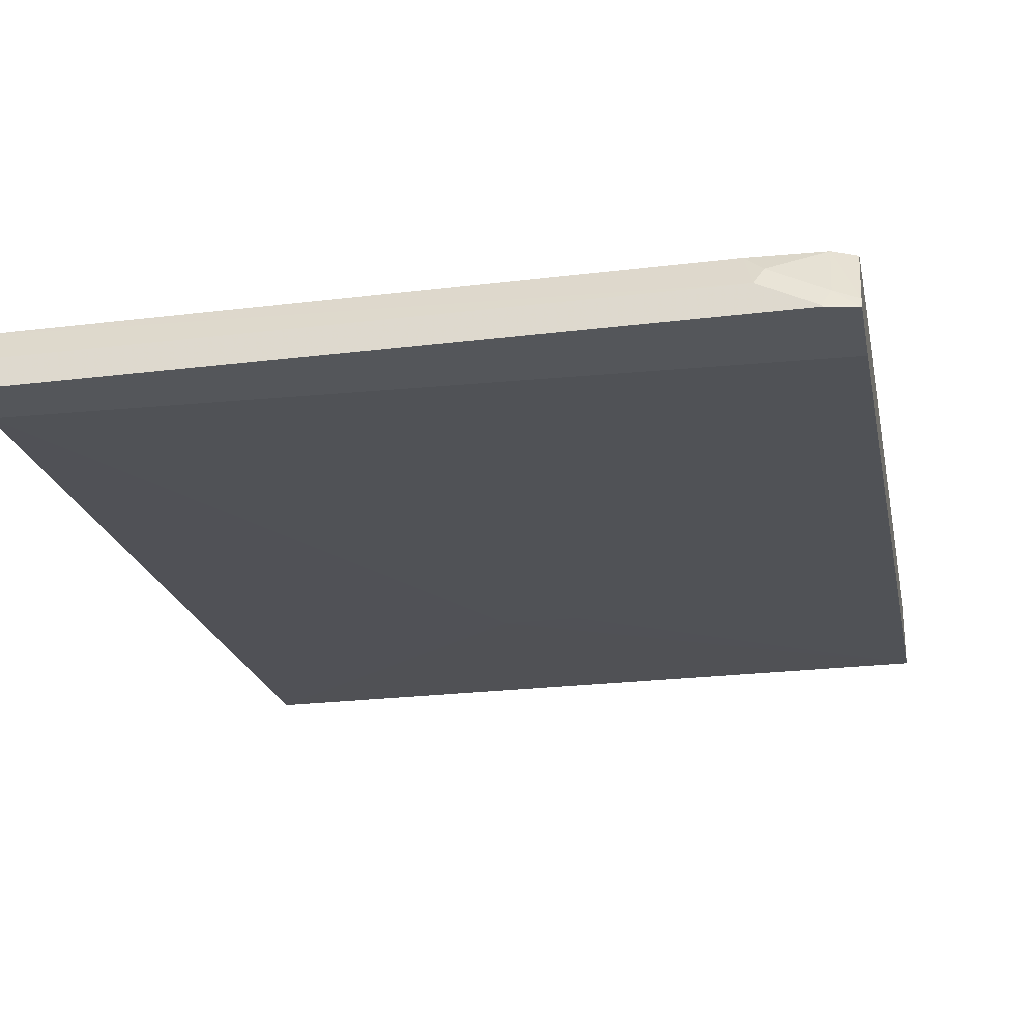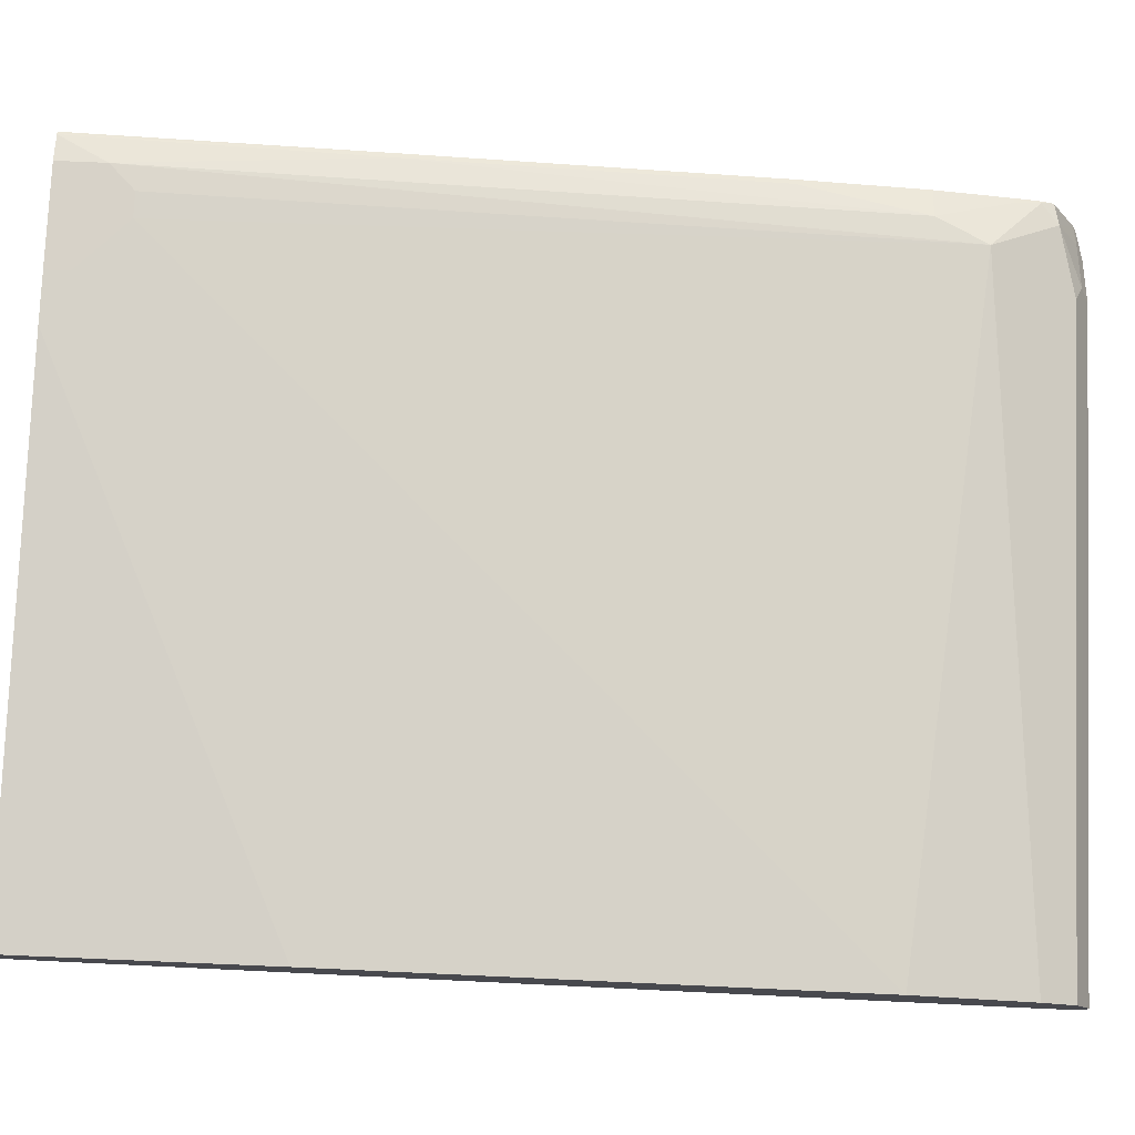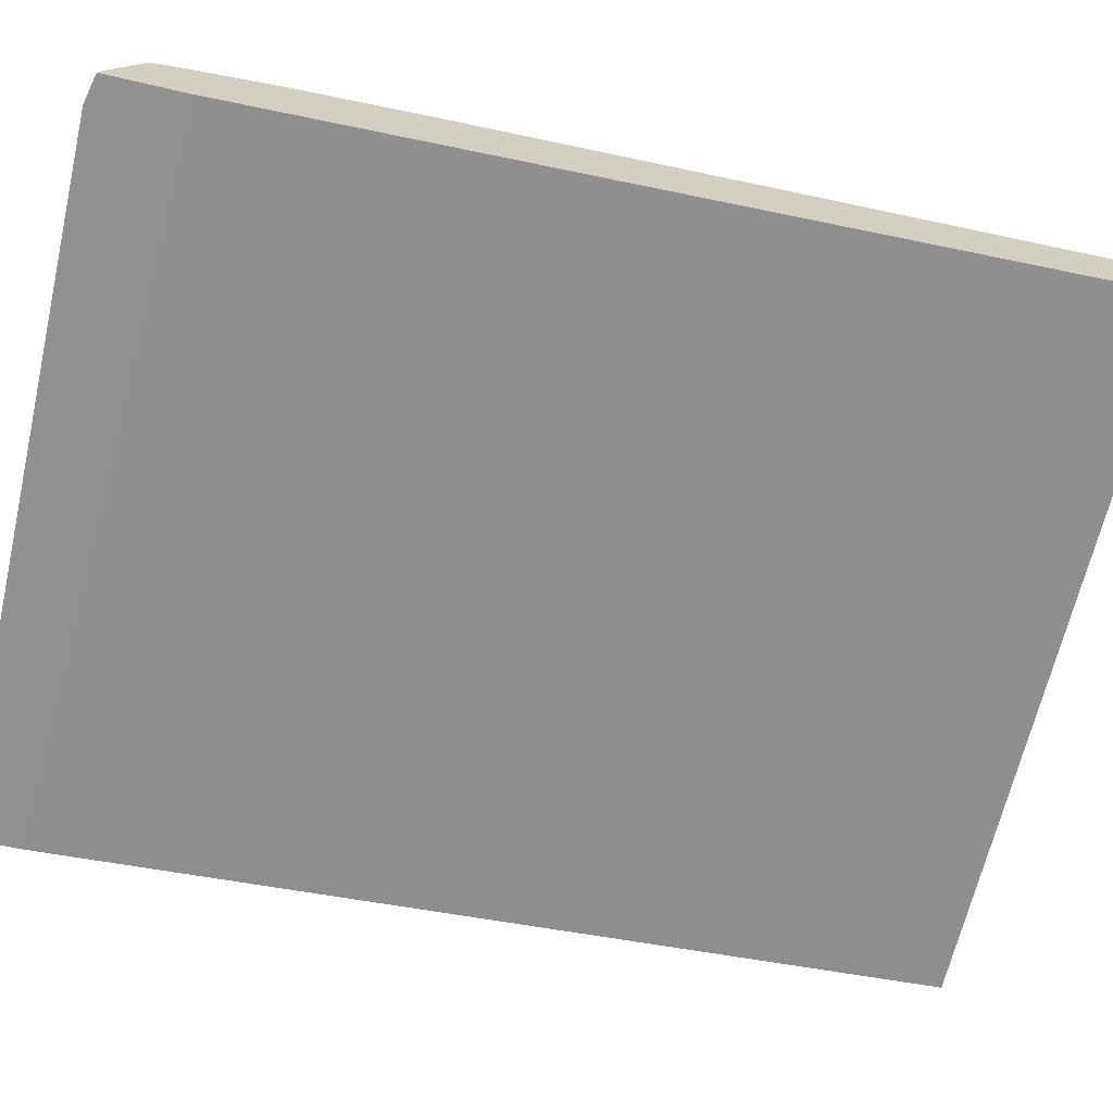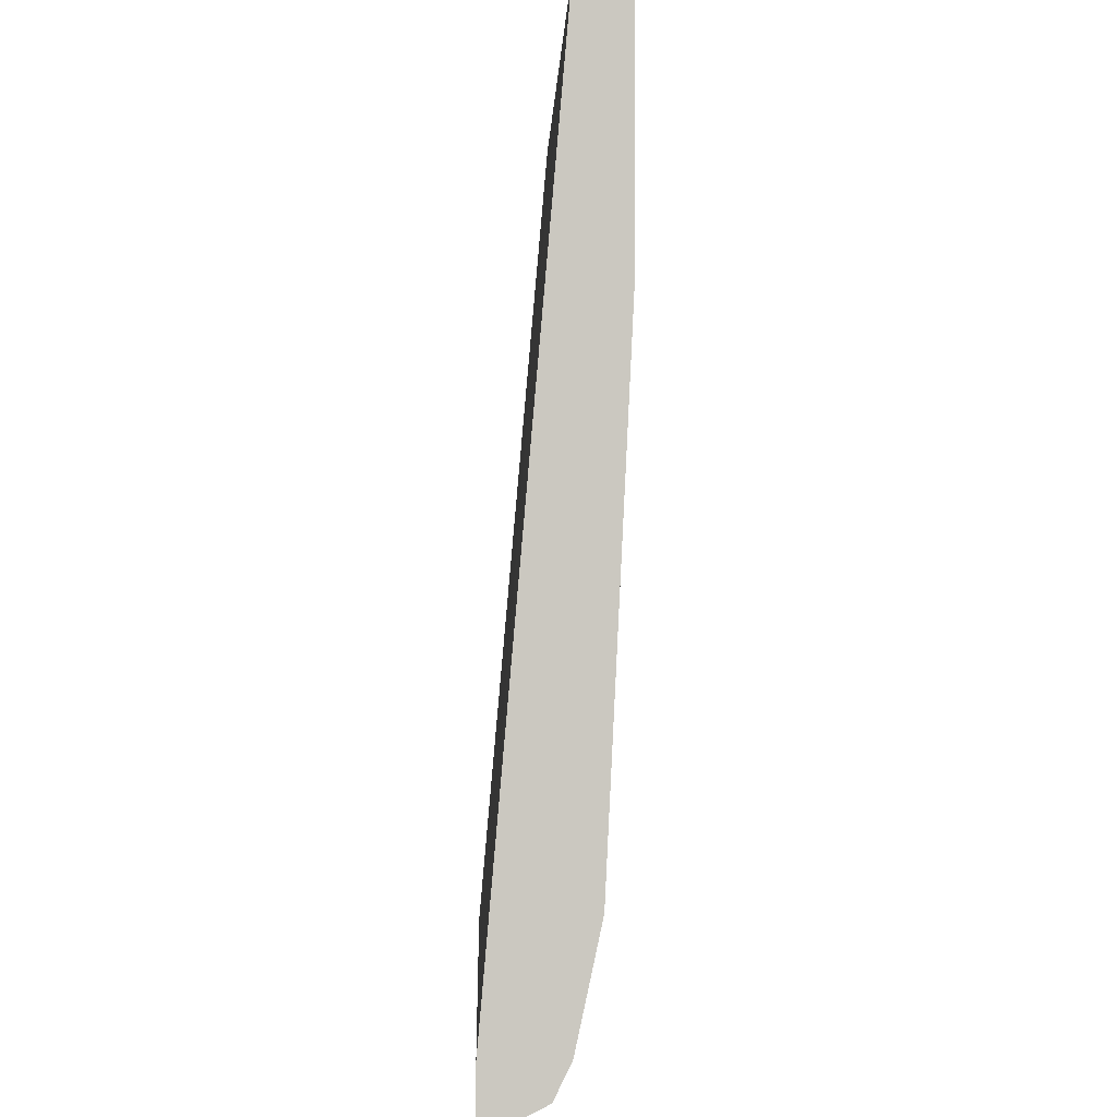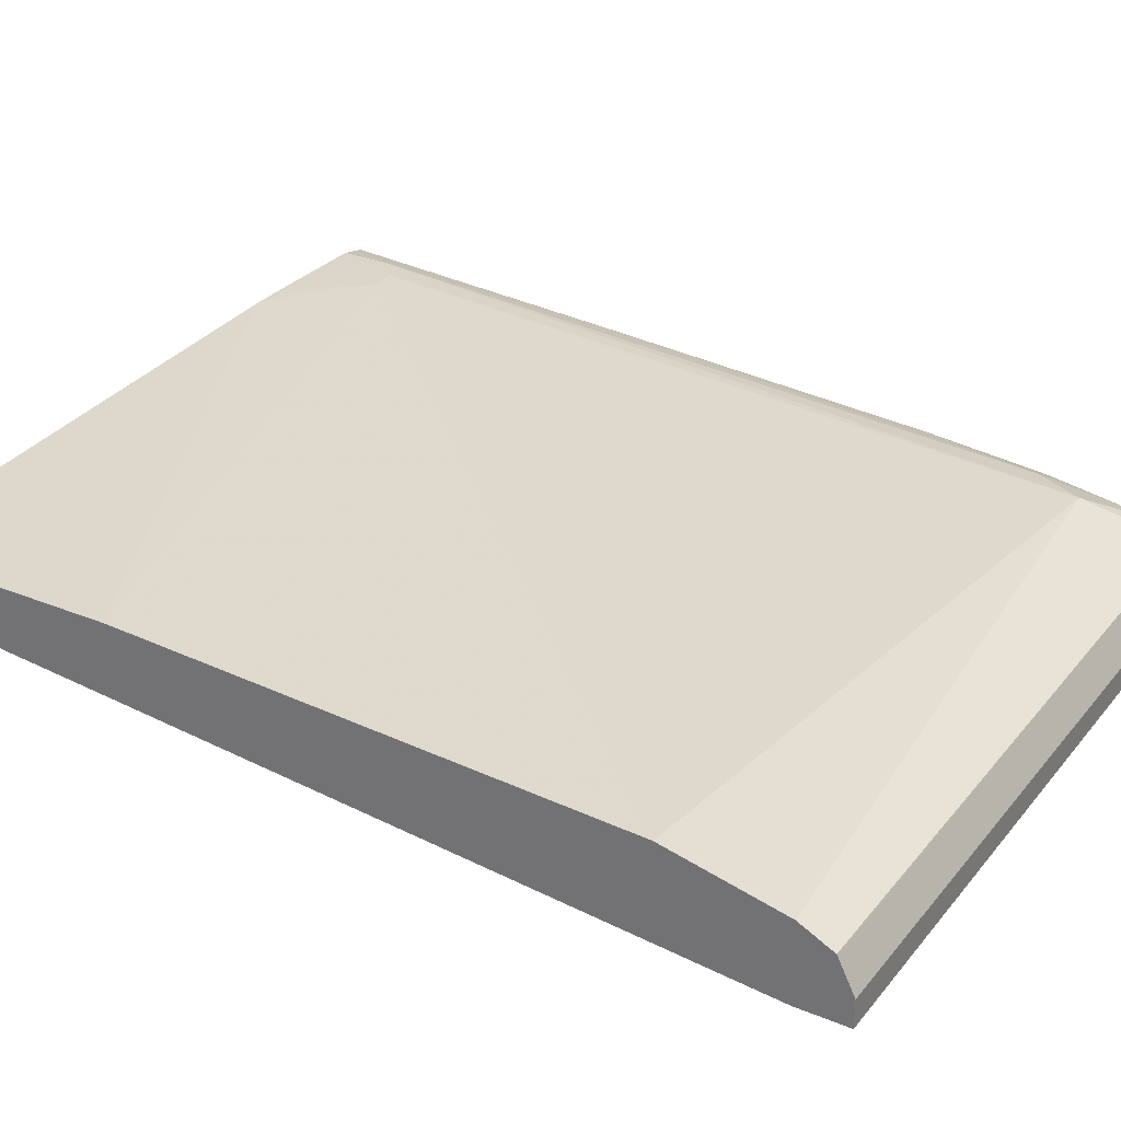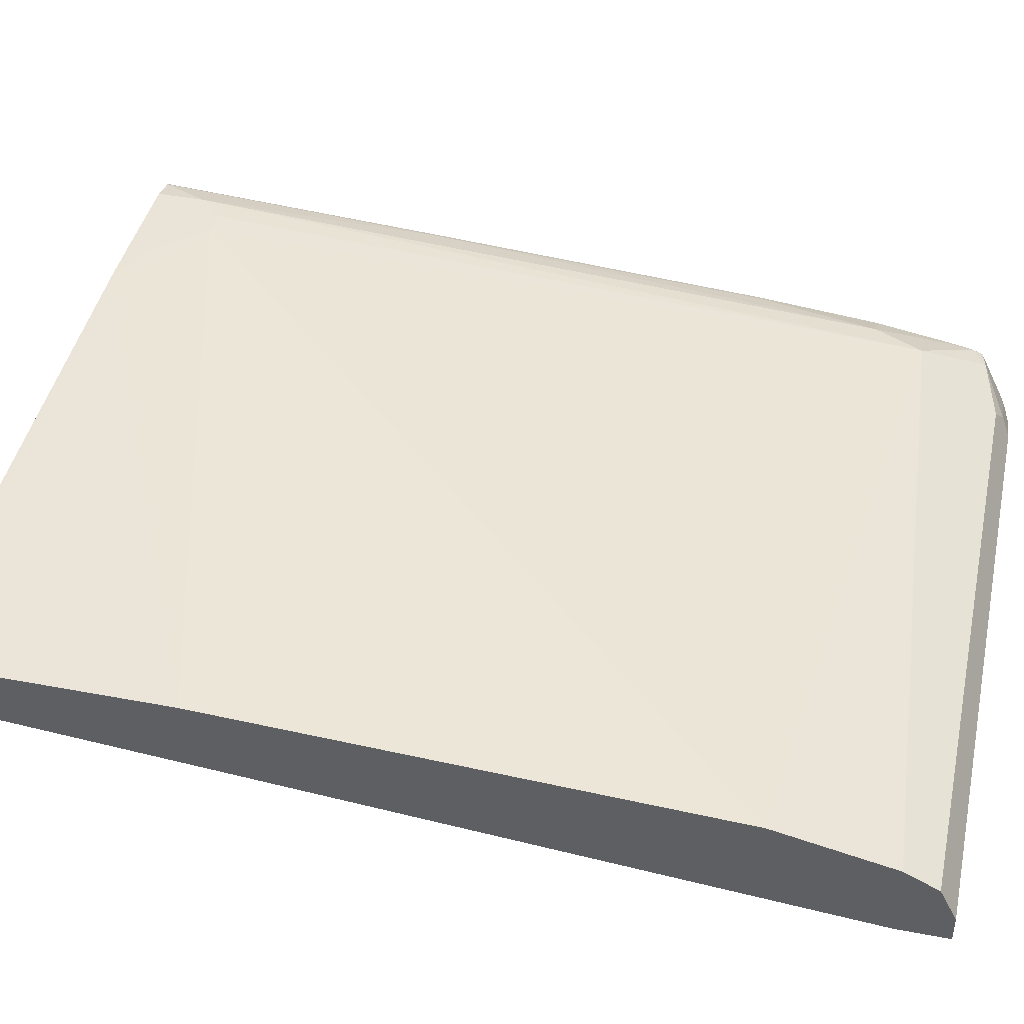
<metadata>
{"format":"obj","ext":"obj","renderer":"f3d","projection":"perspective","resolution":1024,"background":"white","views":[{"elev":-25.6,"azim":11.0,"up":"+Z"},{"elev":77.3,"azim":-87.6,"up":"+Z"},{"elev":-66.1,"azim":76.9,"up":"+Z"},{"elev":-2.2,"azim":-91.7,"up":"+Y"},{"elev":29.3,"azim":-58.6,"up":"+Z"},{"elev":42.8,"azim":-77.3,"up":"+Z"}]}
</metadata>
<code>
v 0.563 0.1145 0.3769
v 0.3456 -0.04944 0.3621
v 0.2963 -0.04944 0.3621
v 0.09281 0.1145 0.3786
v 0.563 0.1145 0.4227
v 0.563 -0.4397 0.3281
v 0.09281 -0.4609 0.3281
v 0.09281 0.1145 0.4115
v 0.5618 0.1145 0.4235
v 0.563 -0.0823 0.4098
v 0.563 -0.4892 0.3281
v 0.09281 -0.4938 0.3281
v 0.4448 0.1145 0.4276
v 0.09281 -0.04944 0.4115
v 0.5613 0.1145 0.4238
v 0.5609 0.1145 0.424
v 0.5596 -0.0823 0.4115
v 0.563 -0.3127 0.3933
v 0.563 -0.487 0.3346
v 0.5617 -0.4896 0.3292
v 0.5623 -0.4896 0.3281
v 0.5443 -0.4938 0.3281
v 0.09281 -0.4938 0.3457
v 0.5102 0.06584 0.428
v 0.4938 0.08227 0.428
v 0.4773 0.09871 0.428
v 0.461 0.1145 0.4278
v 0.09281 -0.3845 0.395
v 0.5432 0.1145 0.428
v 0.5432 0.08227 0.428
v 0.5432 -0.395 0.395
v 0.5596 -0.3127 0.395
v 0.5542 -0.395 0.3896
v 0.563 -0.395 0.3851
v 0.5486 -0.4883 0.3402
v 0.563 -0.4691 0.3704
v 0.5486 -0.4718 0.3731
v 0.5432 -0.4938 0.3292
v 0.5615 -0.4899 0.3281
v 0.5102 -0.4938 0.3457
v 0.09281 -0.4833 0.3666
v 0.5267 0.06584 0.428
v 0.5267 -0.428 0.395
v 0.4773 0.1145 0.428
v 0.09281 -0.4609 0.3786
v 0.5617 -0.4609 0.3745
v 0.5596 -0.4444 0.3786
v 0.563 -0.4444 0.3769
v 0.5157 -0.4883 0.3566
v 0.563 -0.4662 0.3718
v 0.09281 -0.4718 0.3731
v 0.5048 -0.4828 0.3676
v 0.09281 -0.4828 0.3676
v 0.563 -0.4598 0.3739
v 0.563 -0.4584 0.3743
f 24 43 42
f 22 39 38
f 23 40 41
f 24 42 30
f 24 26 25
f 24 29 44
f 24 44 26
f 20 35 38
f 24 28 43
f 24 30 29
f 20 39 21
f 16 30 17
f 19 37 35
f 19 36 37
f 19 35 20
f 18 33 34
f 18 32 33
f 17 31 32
f 17 30 31
f 16 29 30
f 14 28 24
f 13 14 24
f 26 44 27
f 20 38 39
f 28 45 43
f 40 52 41
f 30 42 43
f 13 26 27
f 46 55 47
f 46 54 55
f 46 50 54
f 43 45 51
f 41 52 53
f 40 49 52
f 37 43 51
f 37 46 43
f 37 50 46
f 37 52 49
f 47 55 48
f 37 53 52
f 36 50 37
f 35 37 49
f 35 40 38
f 35 49 40
f 33 48 34
f 31 33 32
f 31 48 33
f 31 47 48
f 31 46 47
f 31 43 46
f 30 43 31
f 37 51 53
f 13 25 26
f 3 7 4
f 12 40 23
f 1 6 2
f 1 11 6
f 1 19 11
f 1 36 19
f 1 50 36
f 1 54 50
f 1 55 54
f 1 48 55
f 1 34 48
f 1 18 34
f 1 10 18
f 1 9 5
f 1 15 9
f 1 16 15
f 1 29 16
f 1 44 29
f 1 27 44
f 1 13 27
f 1 8 13
f 1 4 8
f 1 3 4
f 1 2 3
f 13 24 25
f 2 6 3
f 3 6 7
f 1 5 10
f 4 12 23
f 12 38 40
f 4 7 12
f 12 22 38
f 11 20 21
f 11 19 20
f 10 32 18
f 10 17 32
f 10 15 16
f 9 15 10
f 8 14 13
f 6 12 7
f 6 22 12
f 10 16 17
f 6 39 22
f 6 21 39
f 6 11 21
f 5 9 10
f 4 14 8
f 4 28 14
f 4 45 28
f 4 51 45
f 4 53 51
f 4 41 53
f 4 23 41

</code>
